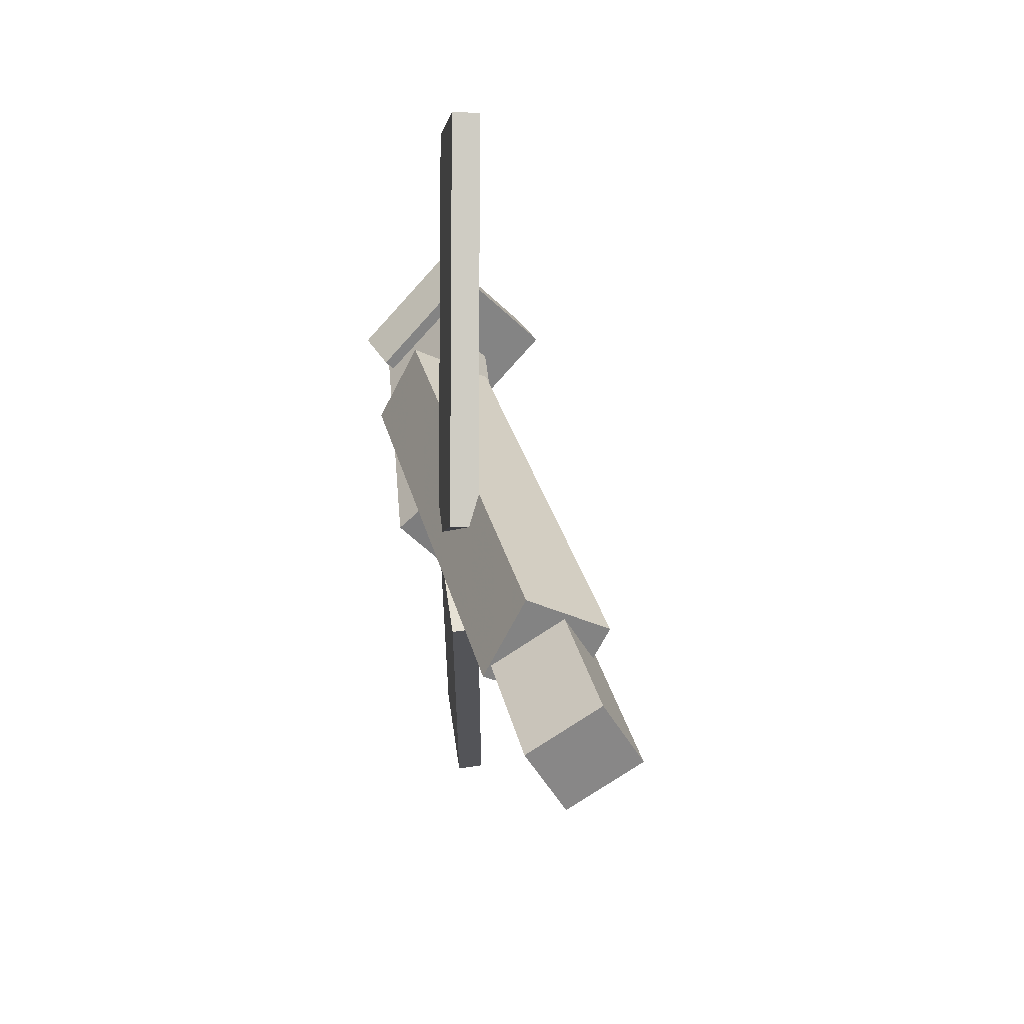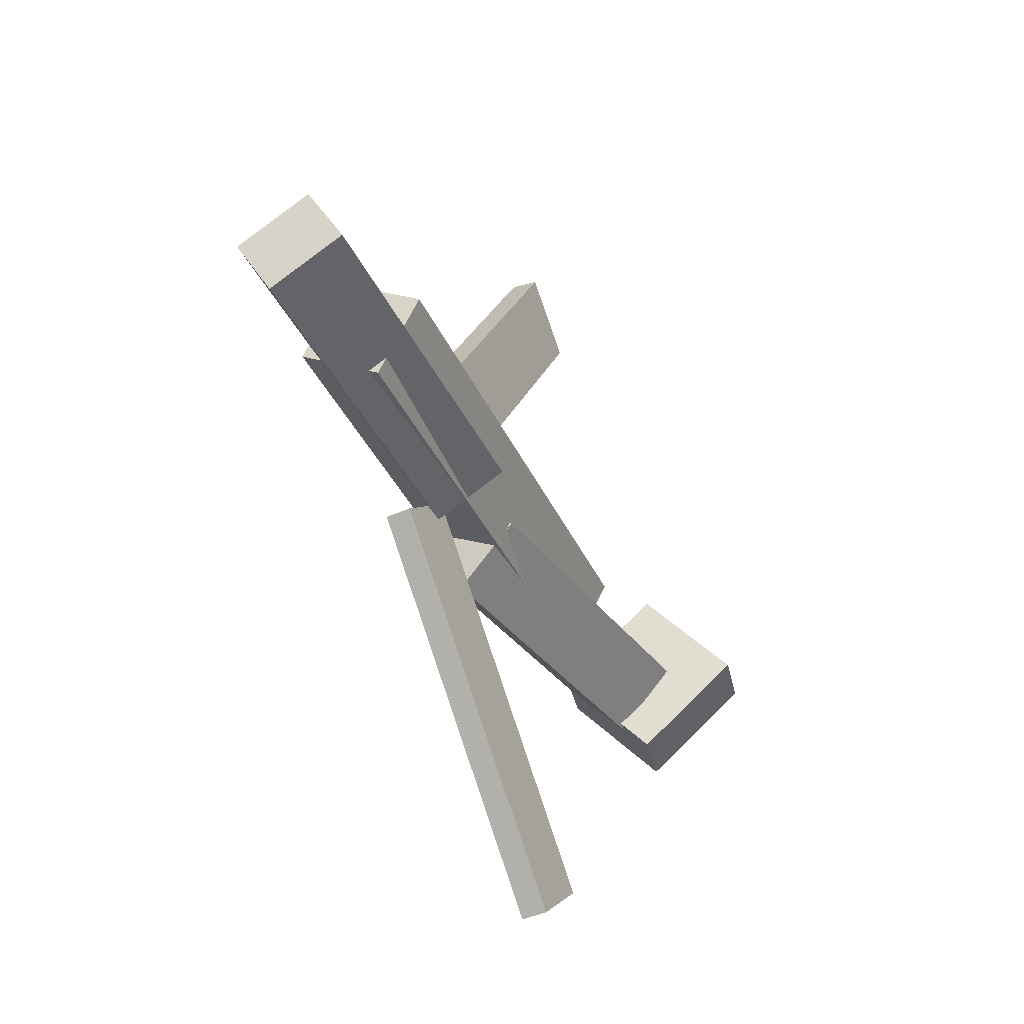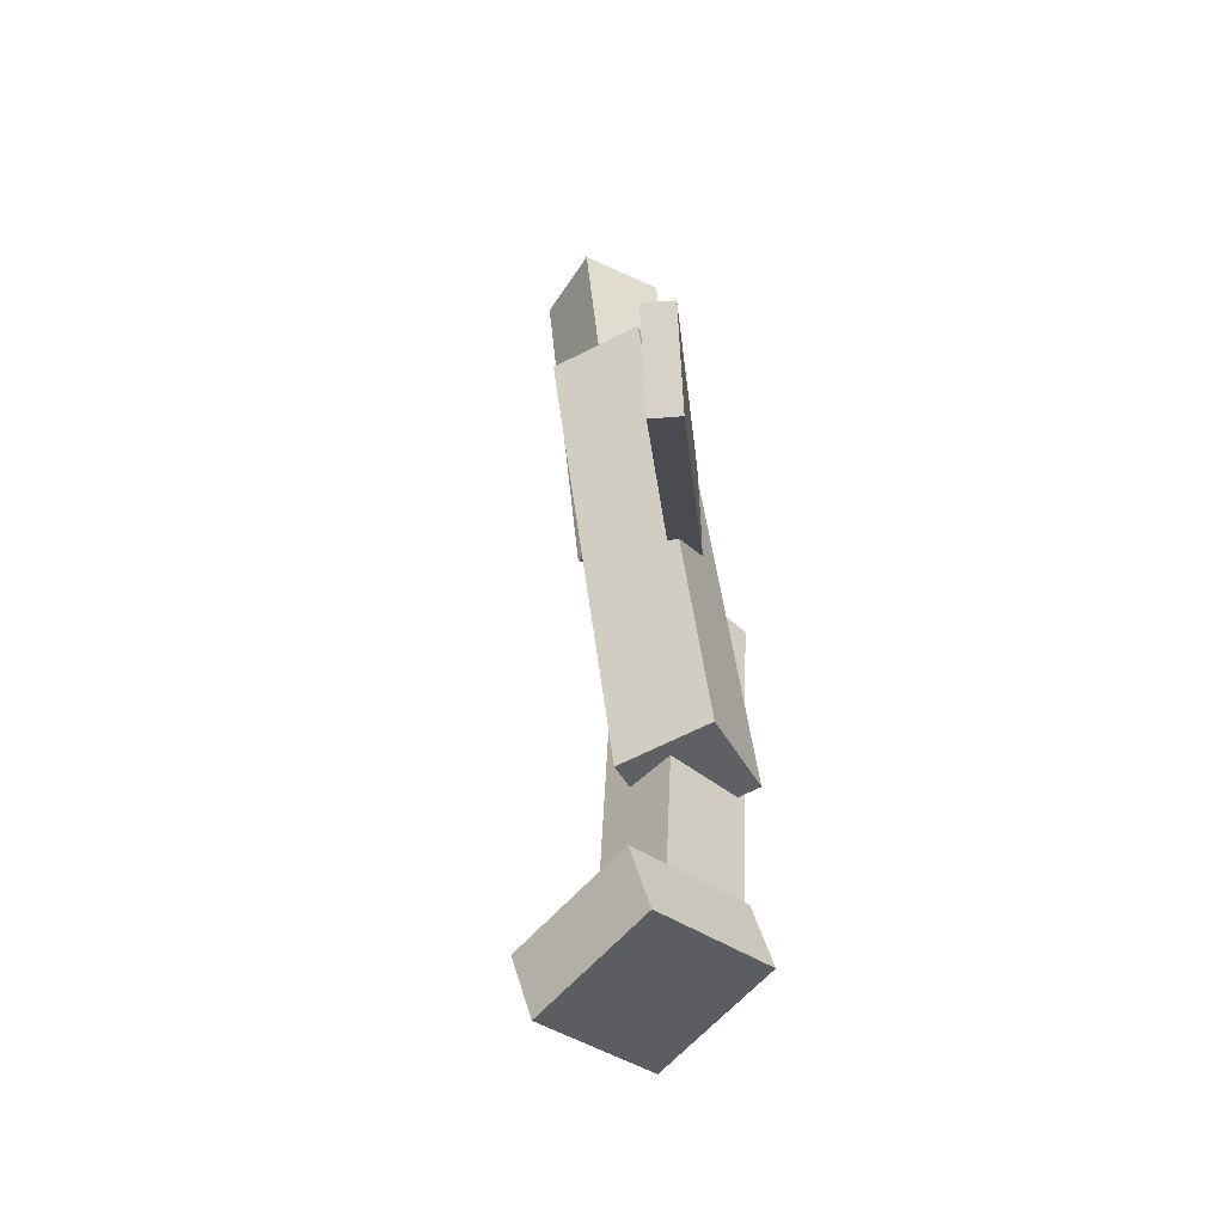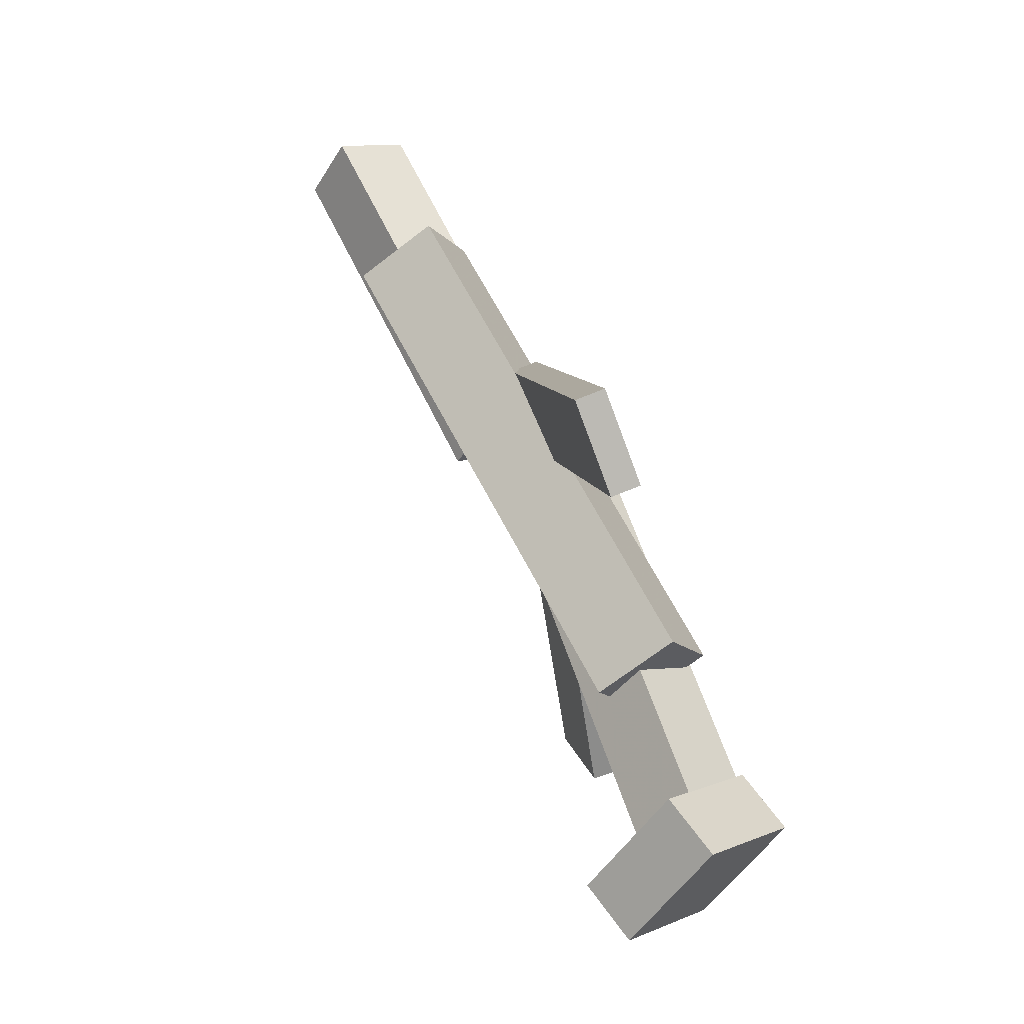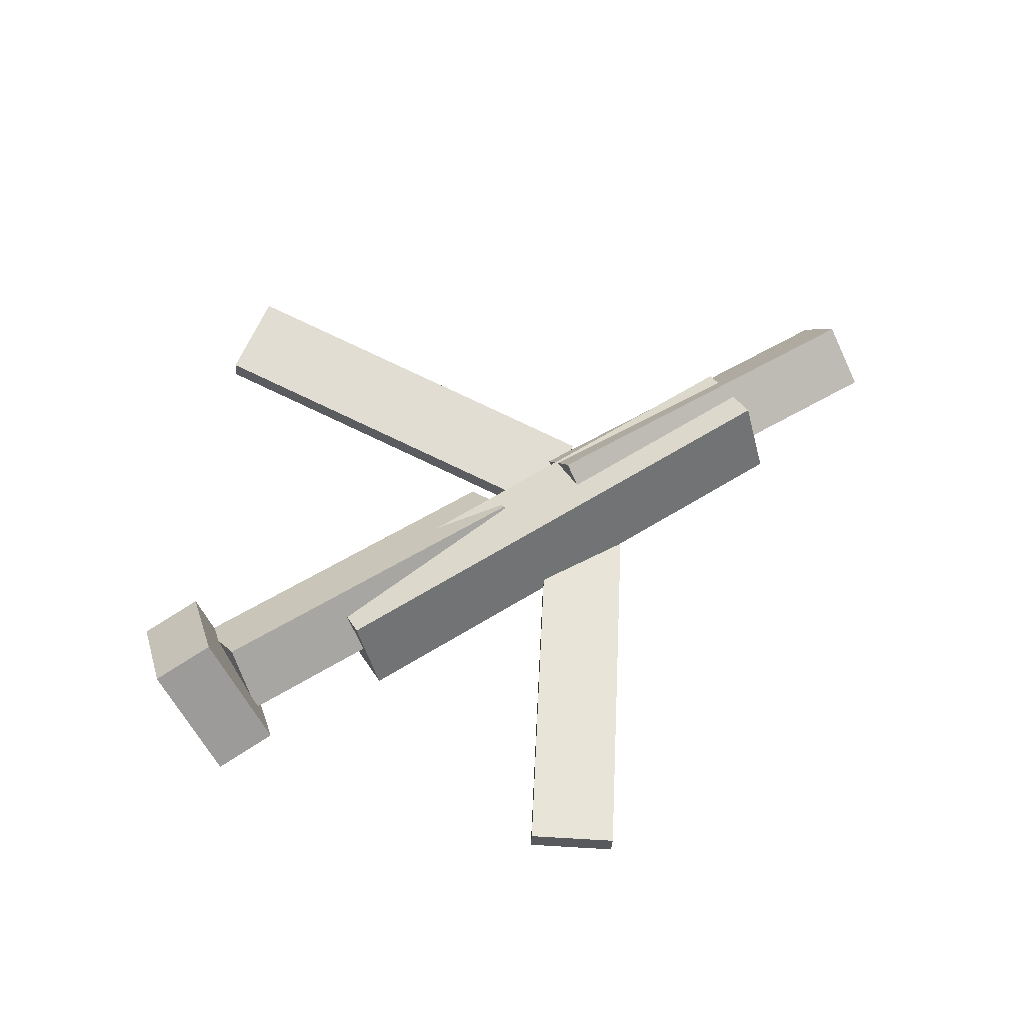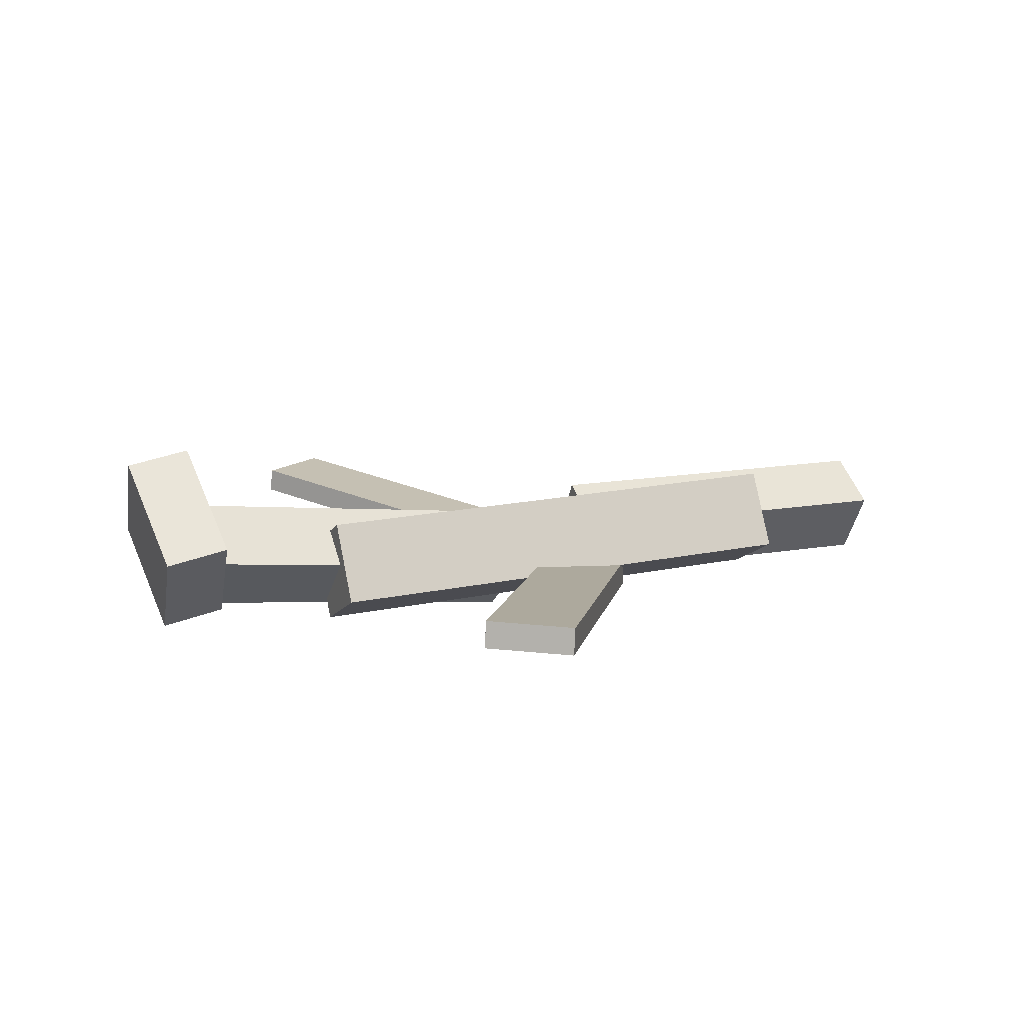
<metadata>
{"format":"obj","ext":"obj","renderer":"f3d","projection":"perspective","resolution":1024,"background":"white","views":[{"elev":28.6,"azim":77.8,"up":"+Z"},{"elev":-35.0,"azim":111.3,"up":"+Z"},{"elev":41.8,"azim":-95.5,"up":"+Z"},{"elev":64.0,"azim":-116.4,"up":"+Z"},{"elev":67.5,"azim":-30.3,"up":"+Y"},{"elev":15.1,"azim":-23.2,"up":"+Y"}]}
</metadata>
<code>
v 0.09377 -0.06551 -0.04748
v 0.03878 -0.06386 -0.007848
v 0.09206 -0.08448 -0.04907
v 0.03707 -0.08282 -0.009438
v -0.08531 -0.02834 -0.2975
v -0.1403 -0.02669 -0.2578
v -0.08702 -0.04731 -0.2991
v -0.142 -0.04566 -0.2594
f 1.0 7.0 5.0
f 1.0 3.0 7.0
f 1.0 4.0 3.0
f 1.0 2.0 4.0
f 3.0 8.0 7.0
f 3.0 4.0 8.0
f 5.0 7.0 8.0
f 5.0 8.0 6.0
f 1.0 5.0 6.0
f 1.0 6.0 2.0
f 2.0 6.0 8.0
f 2.0 8.0 4.0
v -0.1689 -0.06374 0.06097
v 0.2309 -0.06 0.05607
v -0.1698 -0.004966 0.03025
v 0.23 -0.001228 0.02535
v -0.1693 -0.09331 0.004416
v 0.2305 -0.08957 -0.000492
v -0.1702 -0.03453 -0.0263
v 0.2296 -0.03079 -0.03121
f 9.0 15.0 13.0
f 9.0 11.0 15.0
f 9.0 12.0 11.0
f 9.0 10.0 12.0
f 11.0 16.0 15.0
f 11.0 12.0 16.0
f 13.0 15.0 16.0
f 13.0 16.0 14.0
f 9.0 13.0 14.0
f 9.0 14.0 10.0
f 10.0 14.0 16.0
f 10.0 16.0 12.0
v -0.2793 -0.02906 -0.04243
v -0.2828 -0.06798 -0.00207
v -0.2713 0.01513 0.0008651
v -0.2748 -0.02378 0.04123
v -0.007904 -0.0662 -0.05481
v -0.01139 -0.1051 -0.01444
v 0.000118 -0.02201 -0.01151
v -0.003367 -0.06092 0.02886
f 17.0 23.0 21.0
f 17.0 19.0 23.0
f 17.0 20.0 19.0
f 17.0 18.0 20.0
f 19.0 24.0 23.0
f 19.0 20.0 24.0
f 21.0 23.0 24.0
f 21.0 24.0 22.0
f 17.0 21.0 22.0
f 17.0 22.0 18.0
f 18.0 22.0 24.0
f 18.0 24.0 20.0
v 0.3412 -0.03446 0.03935
v 0.3423 -0.006974 -0.006706
v 0.06378 -0.03135 0.03515
v 0.06479 -0.003862 -0.01091
v 0.3411 -0.0853 0.009008
v 0.3421 -0.05782 -0.03705
v 0.06367 -0.08219 0.004806
v 0.06468 -0.0547 -0.04125
f 25.0 31.0 29.0
f 25.0 27.0 31.0
f 25.0 28.0 27.0
f 25.0 26.0 28.0
f 27.0 32.0 31.0
f 27.0 28.0 32.0
f 29.0 31.0 32.0
f 29.0 32.0 30.0
f 25.0 29.0 30.0
f 25.0 30.0 26.0
f 26.0 30.0 32.0
f 26.0 32.0 28.0
v -0.2762 -0.006781 -0.06357
v -0.3247 -0.01488 -0.06329
v -0.2877 0.06449 0.005495
v -0.3362 0.05639 0.00578
v -0.2647 -0.07338 0.007064
v -0.3132 -0.08148 0.007349
v -0.2762 -0.002102 0.07613
v -0.3247 -0.0102 0.07642
f 33.0 39.0 37.0
f 33.0 35.0 39.0
f 33.0 36.0 35.0
f 33.0 34.0 36.0
f 35.0 40.0 39.0
f 35.0 36.0 40.0
f 37.0 39.0 40.0
f 37.0 40.0 38.0
f 33.0 37.0 38.0
f 33.0 38.0 34.0
f 34.0 38.0 40.0
f 34.0 40.0 36.0
v 0.09166 -0.08518 0.03961
v 0.03544 -0.08355 0.00267
v 0.09344 -0.06454 0.03781
v 0.03722 -0.06291 0.0008697
v -0.07392 -0.04876 0.2933
v -0.1301 -0.04712 0.2563
v -0.07214 -0.02812 0.2915
v -0.1284 -0.02648 0.2545
f 41.0 47.0 45.0
f 41.0 43.0 47.0
f 41.0 44.0 43.0
f 41.0 42.0 44.0
f 43.0 48.0 47.0
f 43.0 44.0 48.0
f 45.0 47.0 48.0
f 45.0 48.0 46.0
f 41.0 45.0 46.0
f 41.0 46.0 42.0
f 42.0 46.0 48.0
f 42.0 48.0 44.0

</code>
